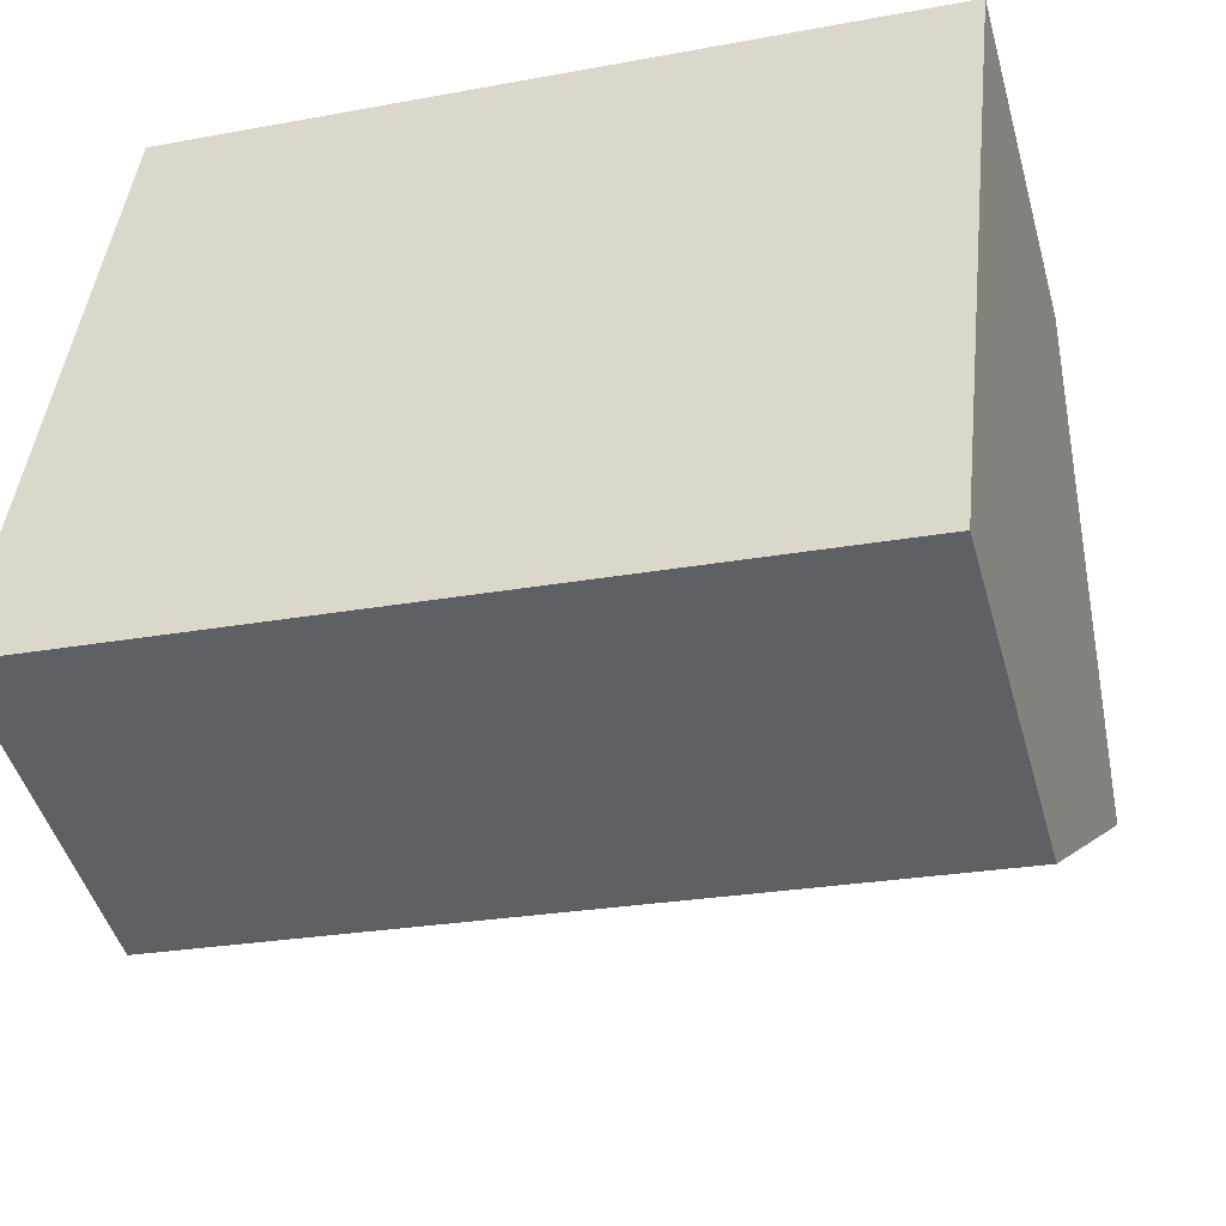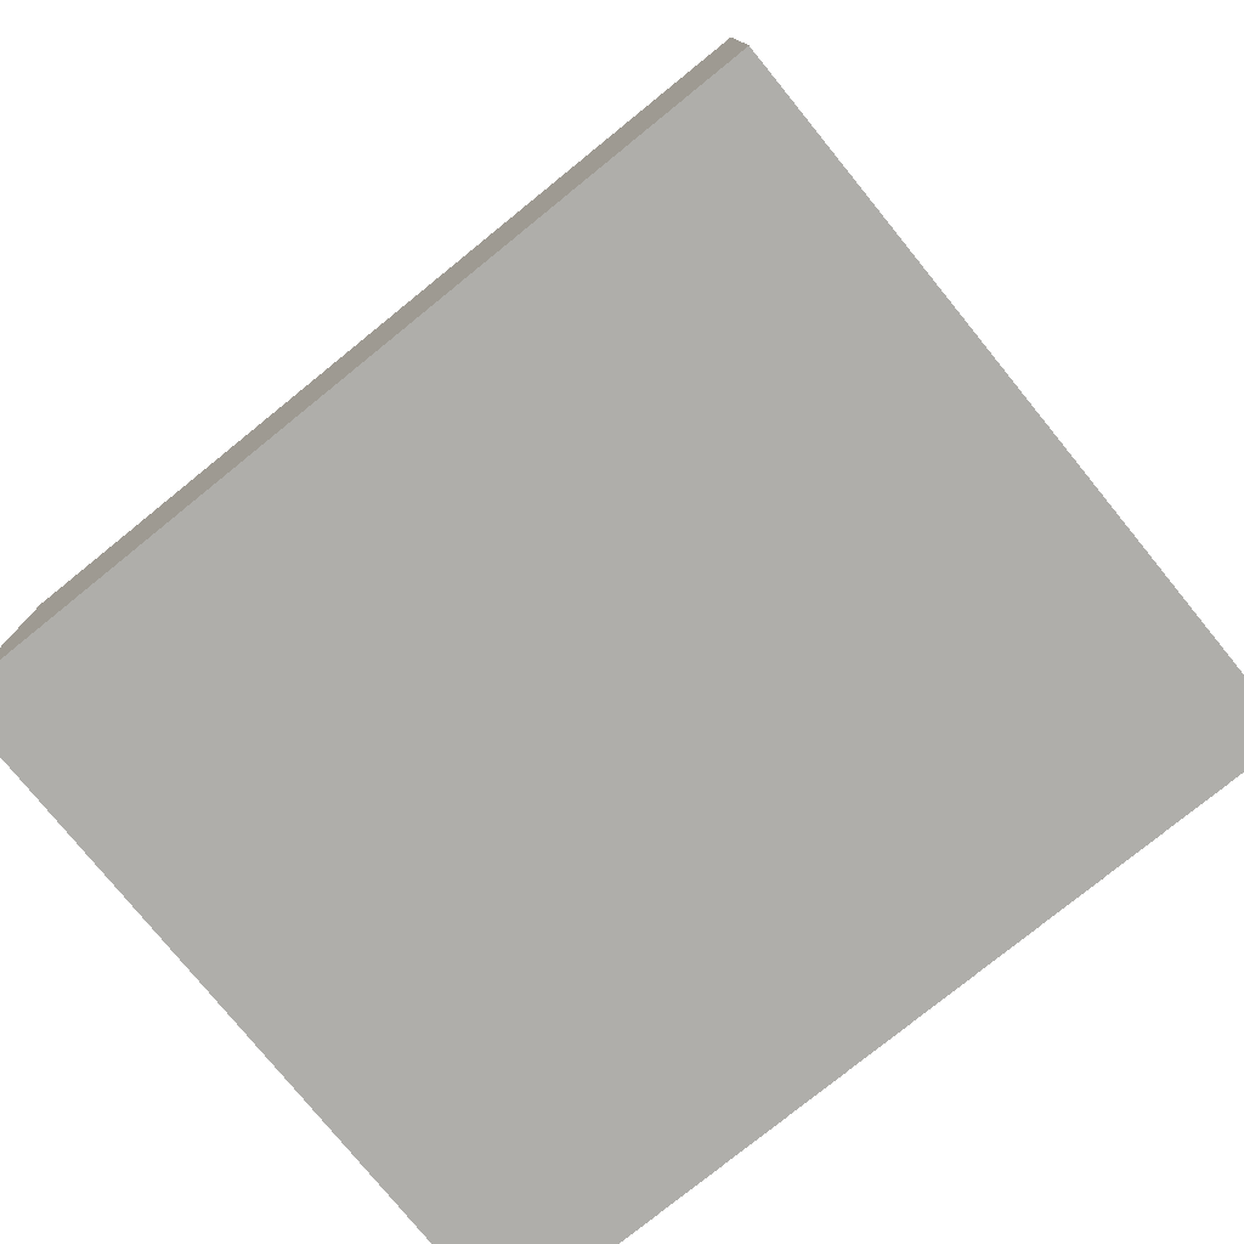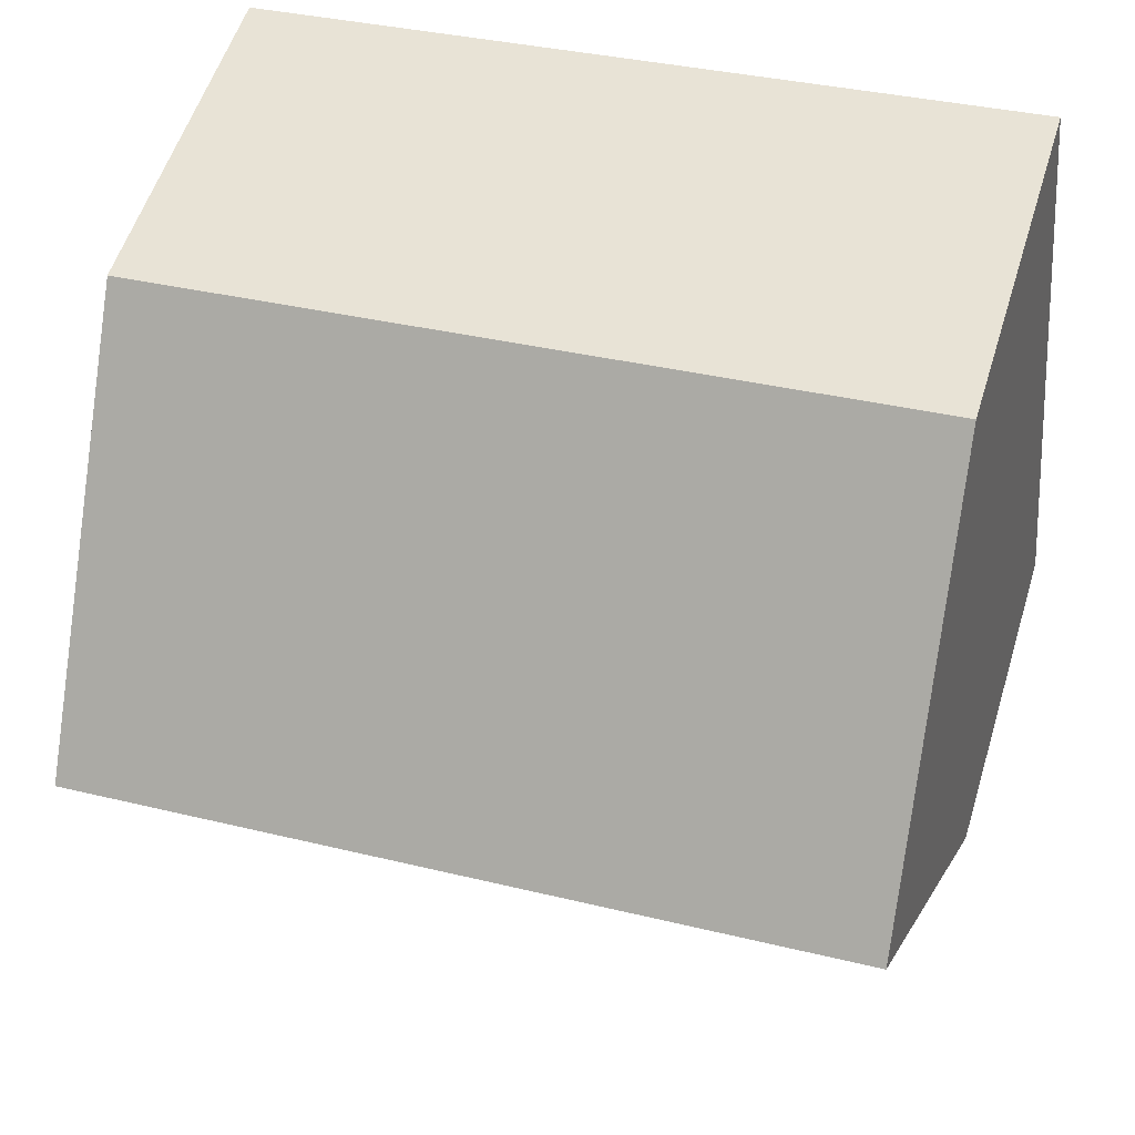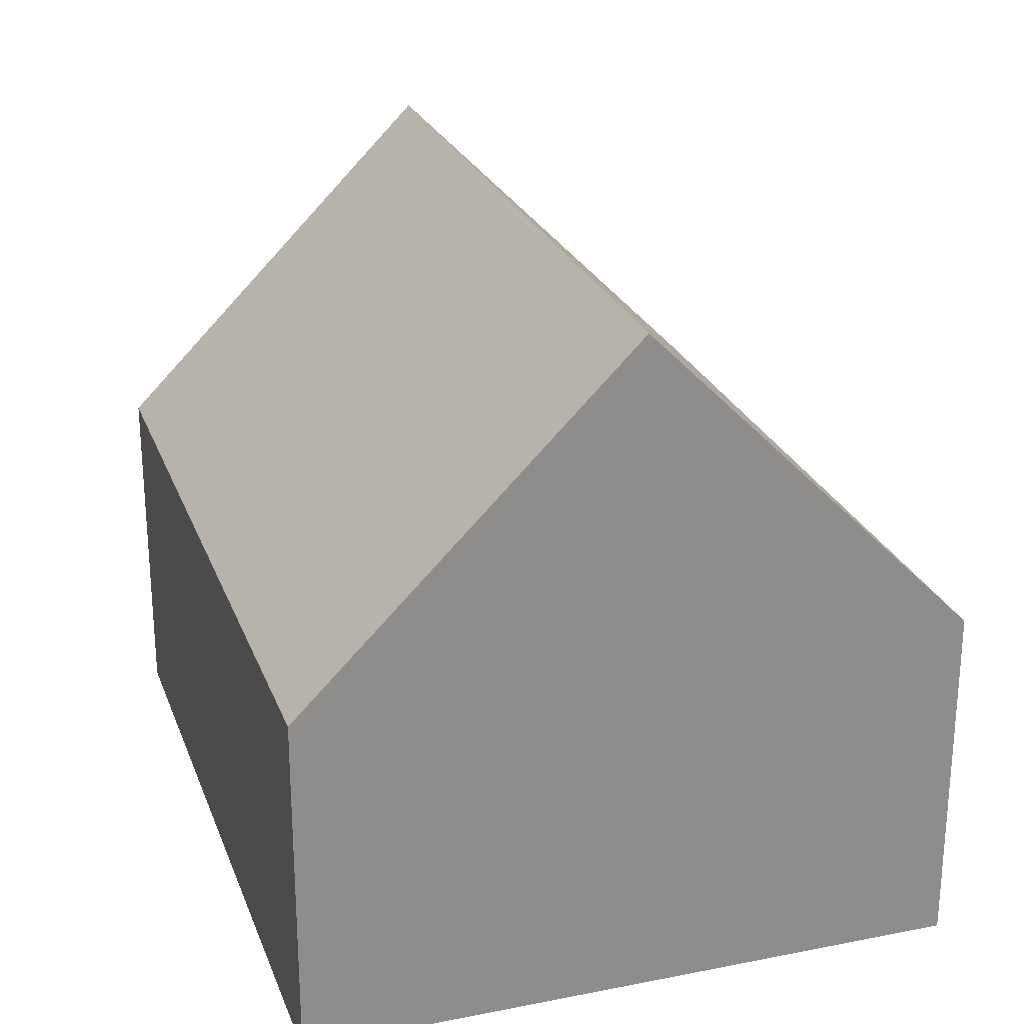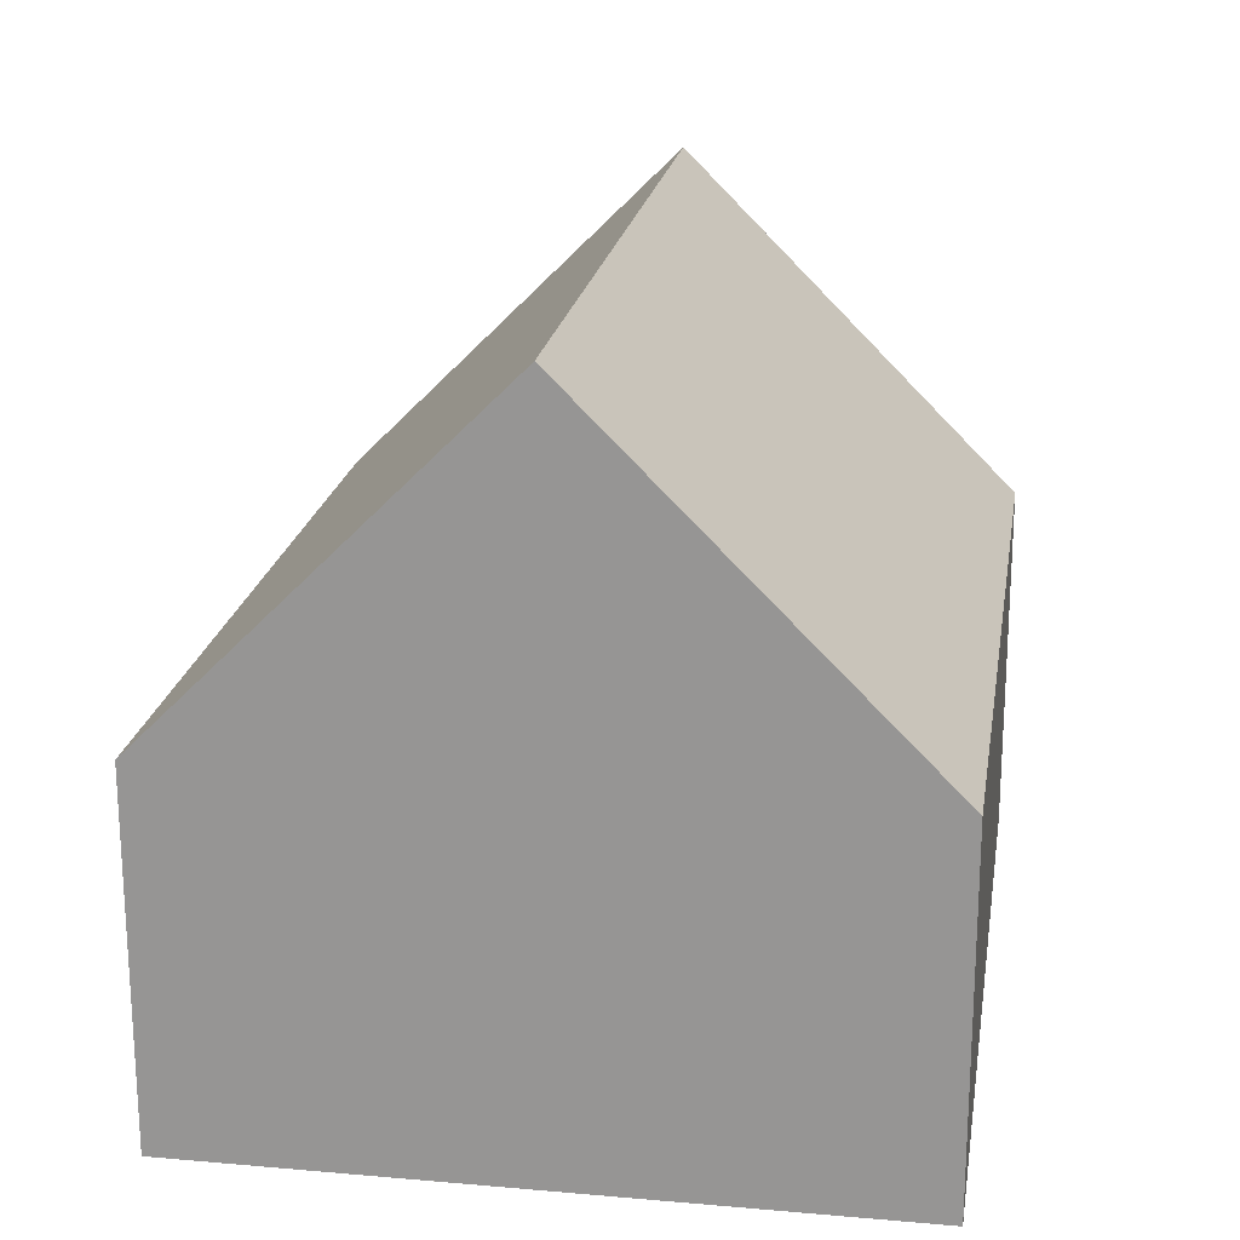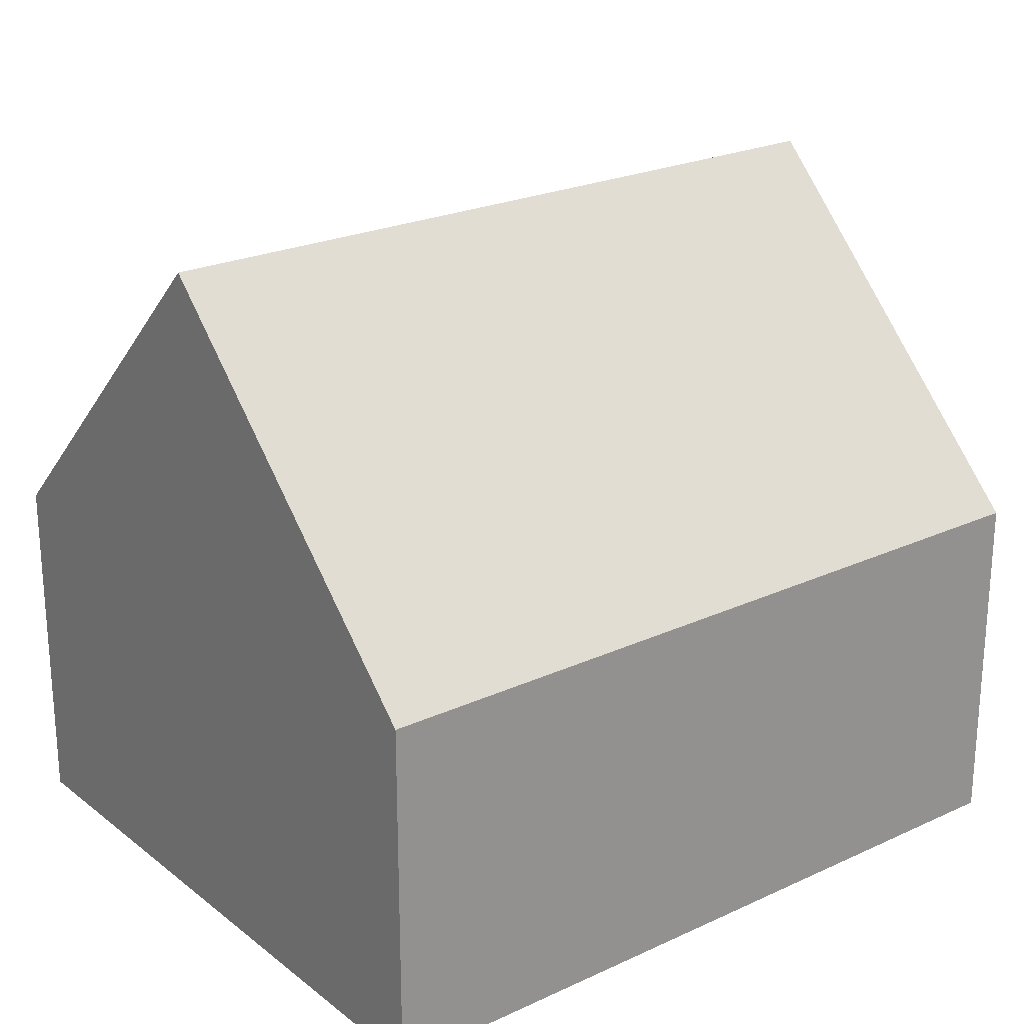
<metadata>
{"format":"obj","ext":"obj","renderer":"f3d","projection":"perspective","resolution":1024,"background":"white","views":[{"elev":-47.2,"azim":15.6,"up":"+Z"},{"elev":-77.6,"azim":-134.6,"up":"+Y"},{"elev":55.5,"azim":-162.9,"up":"+Z"},{"elev":24.9,"azim":78.6,"up":"+Y"},{"elev":20.6,"azim":105.4,"up":"+Y"},{"elev":23.3,"azim":-31.6,"up":"+Y"}]}
</metadata>
<code>
v  11.87 4.925 8.071
v  0.517 9.595 4.639
v  1.034 4.925 9.279
v  11.35 9.595 3.431
v  10.83 4.925 -1.208
v  0 4.925 3.016e-16
v  10.83 7.397e-17 -1.208
v  0 0 0
v  0.517 -2.841e-16 4.639
v  1.034 -5.682e-16 9.279
v  11.87 -4.942e-16 8.071
v  11.35 -2.101e-16 3.431
g defaultobject
f 1 2 3
f 2 1 4
f 5 2 4
f 2 5 6
f 7 6 5
f 6 7 8
f 6 3 2
f 3 6 8
f 3 8 9
f 3 9 10
f 10 1 3
f 1 10 11
f 1 5 4
f 5 1 7
f 7 1 12
f 12 1 11
f 9 11 10
f 11 9 8
f 11 8 7
f 11 7 12

</code>
